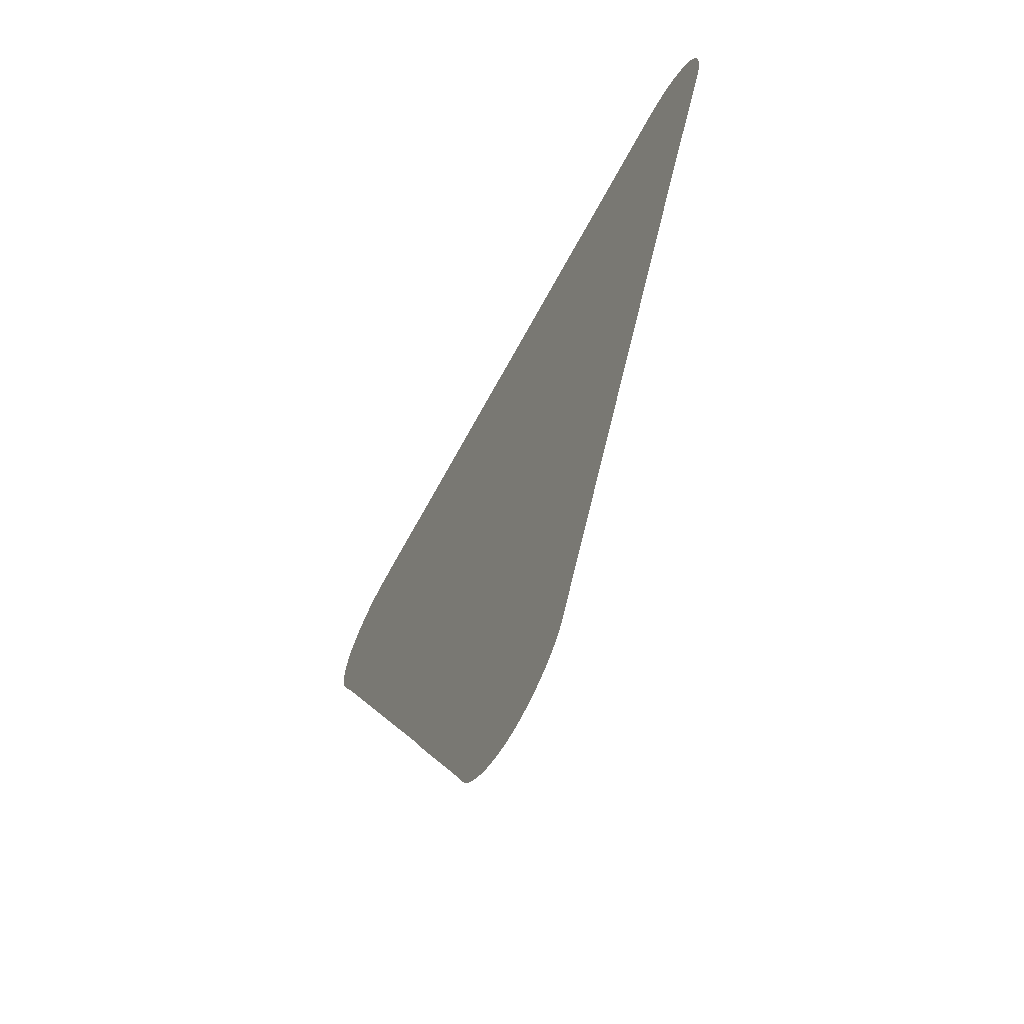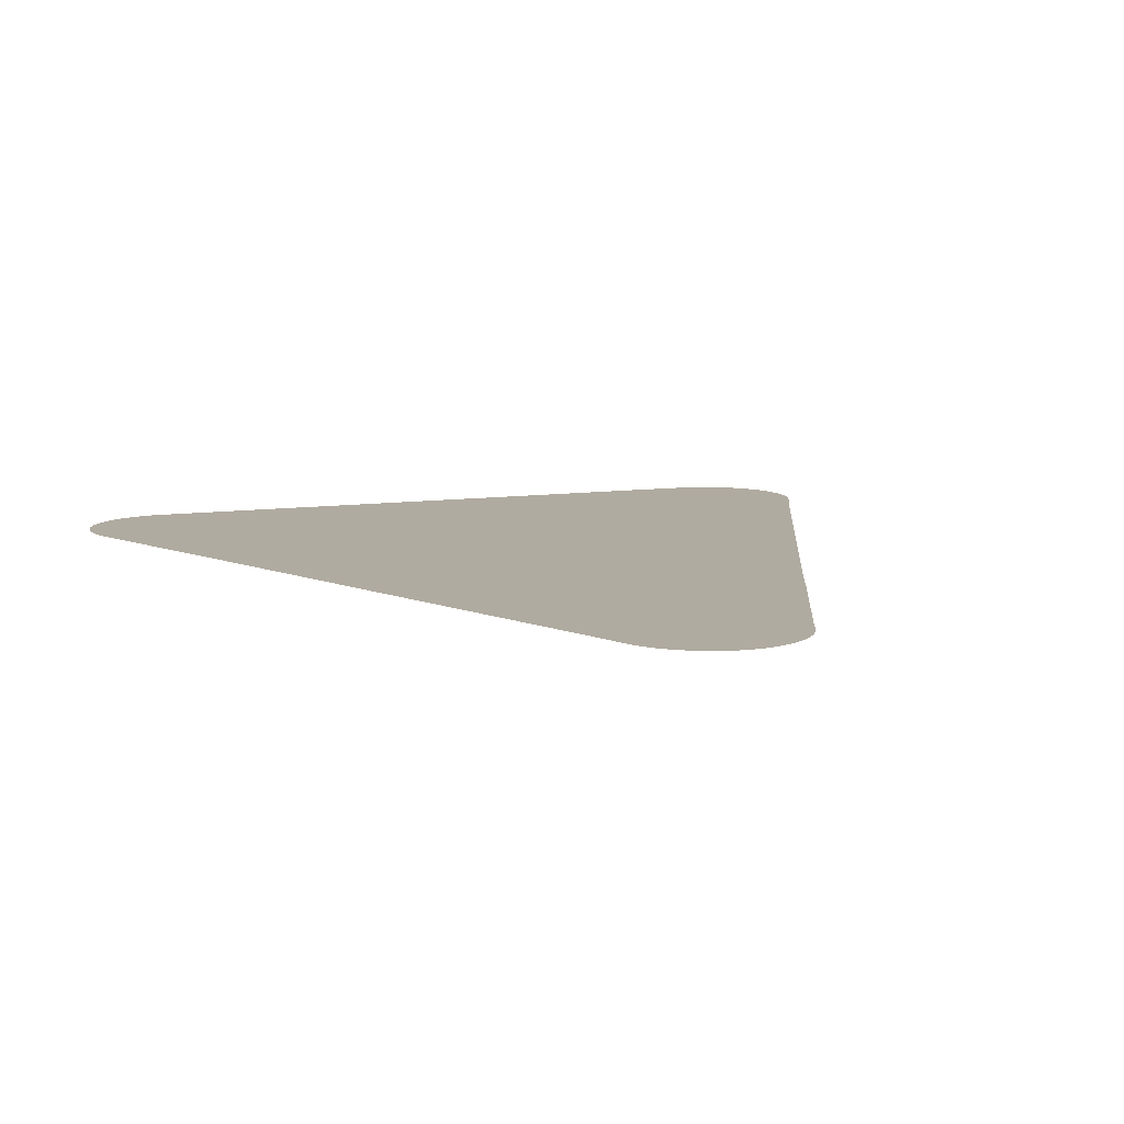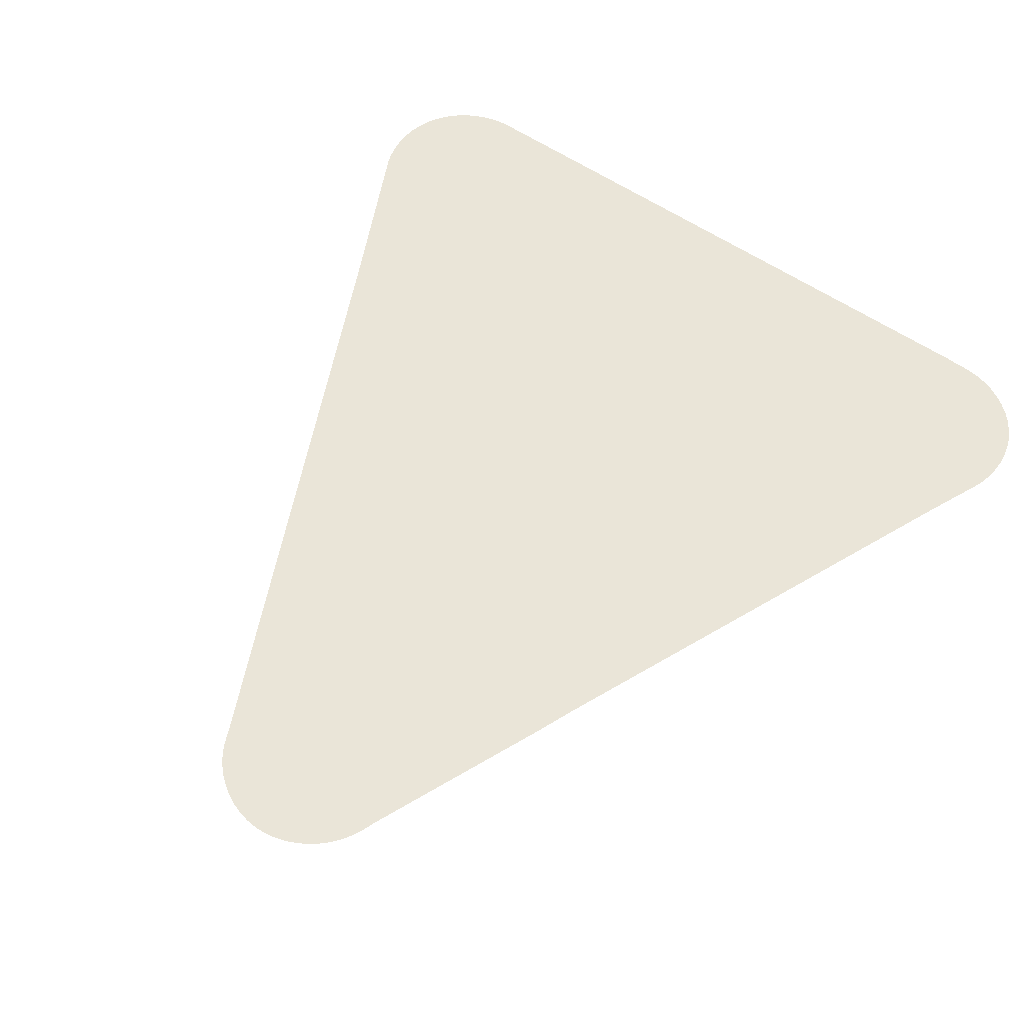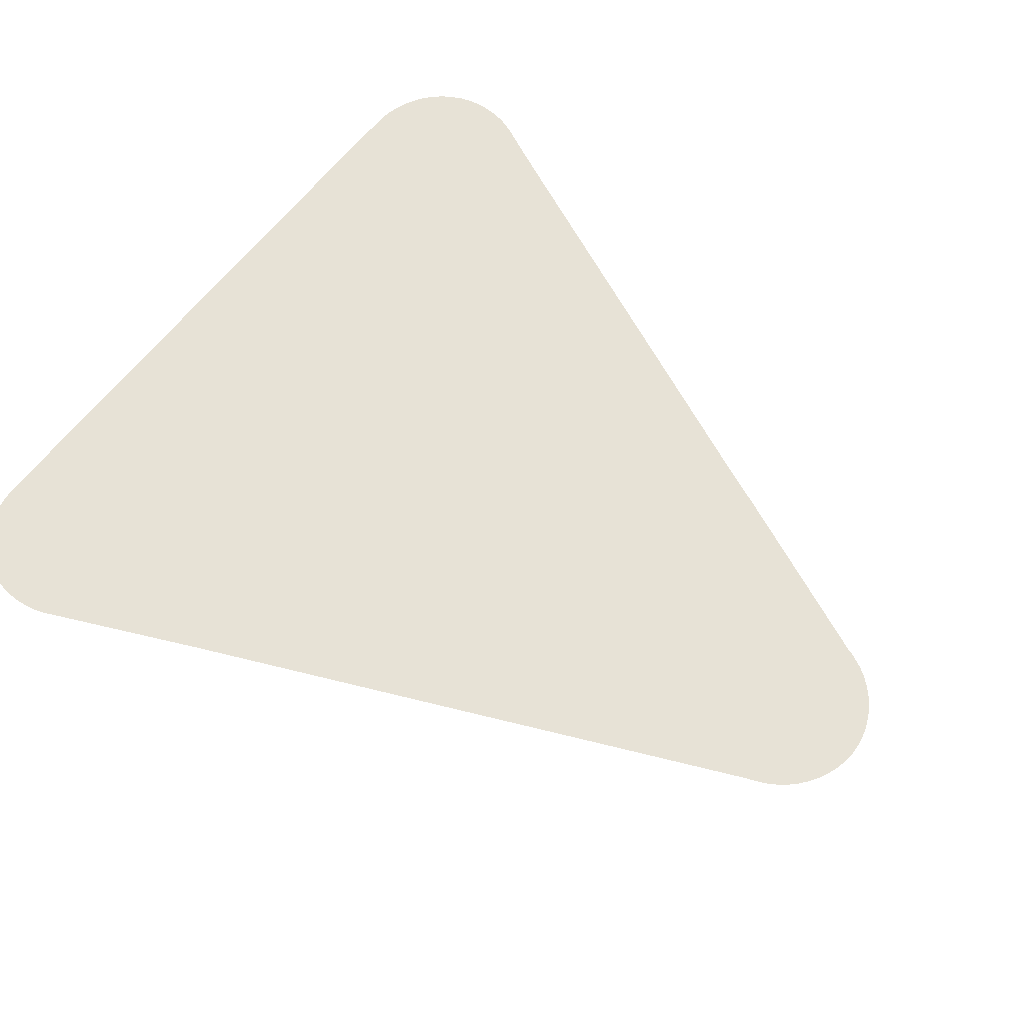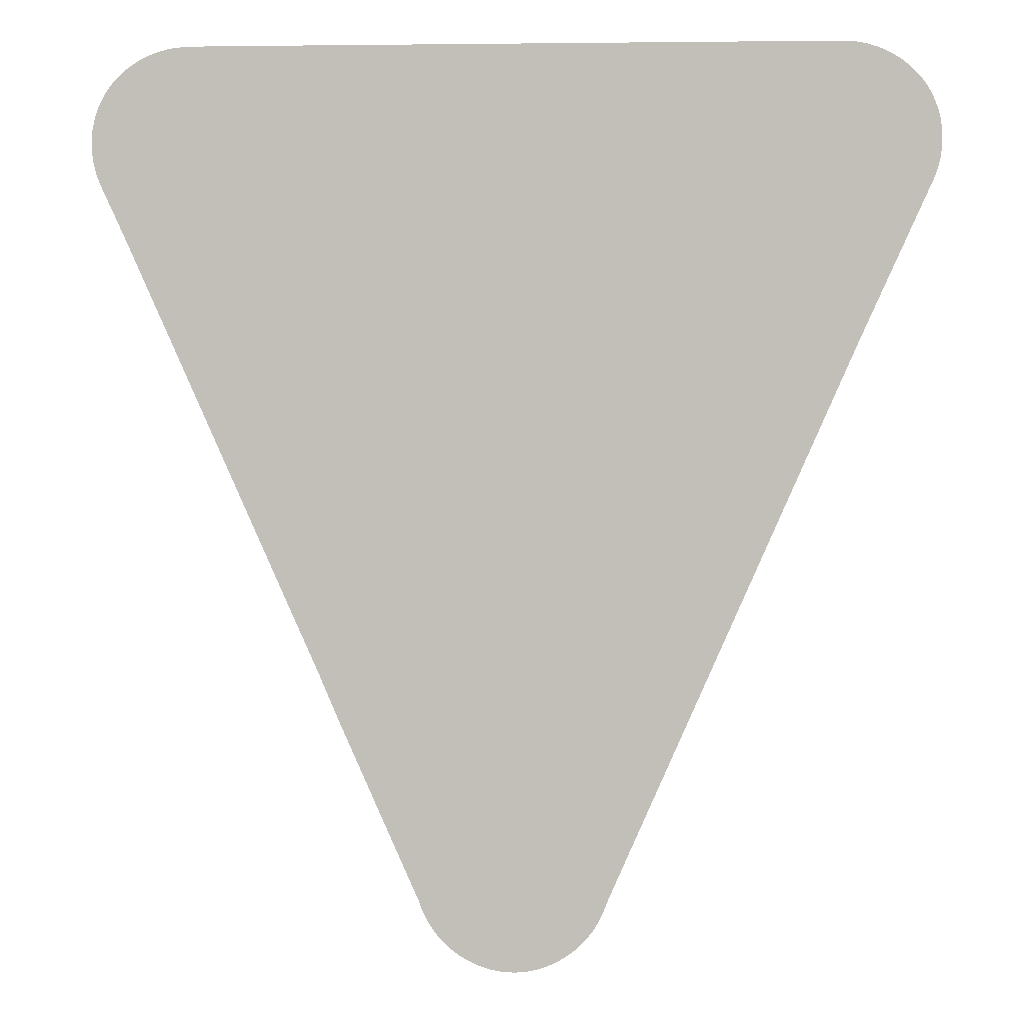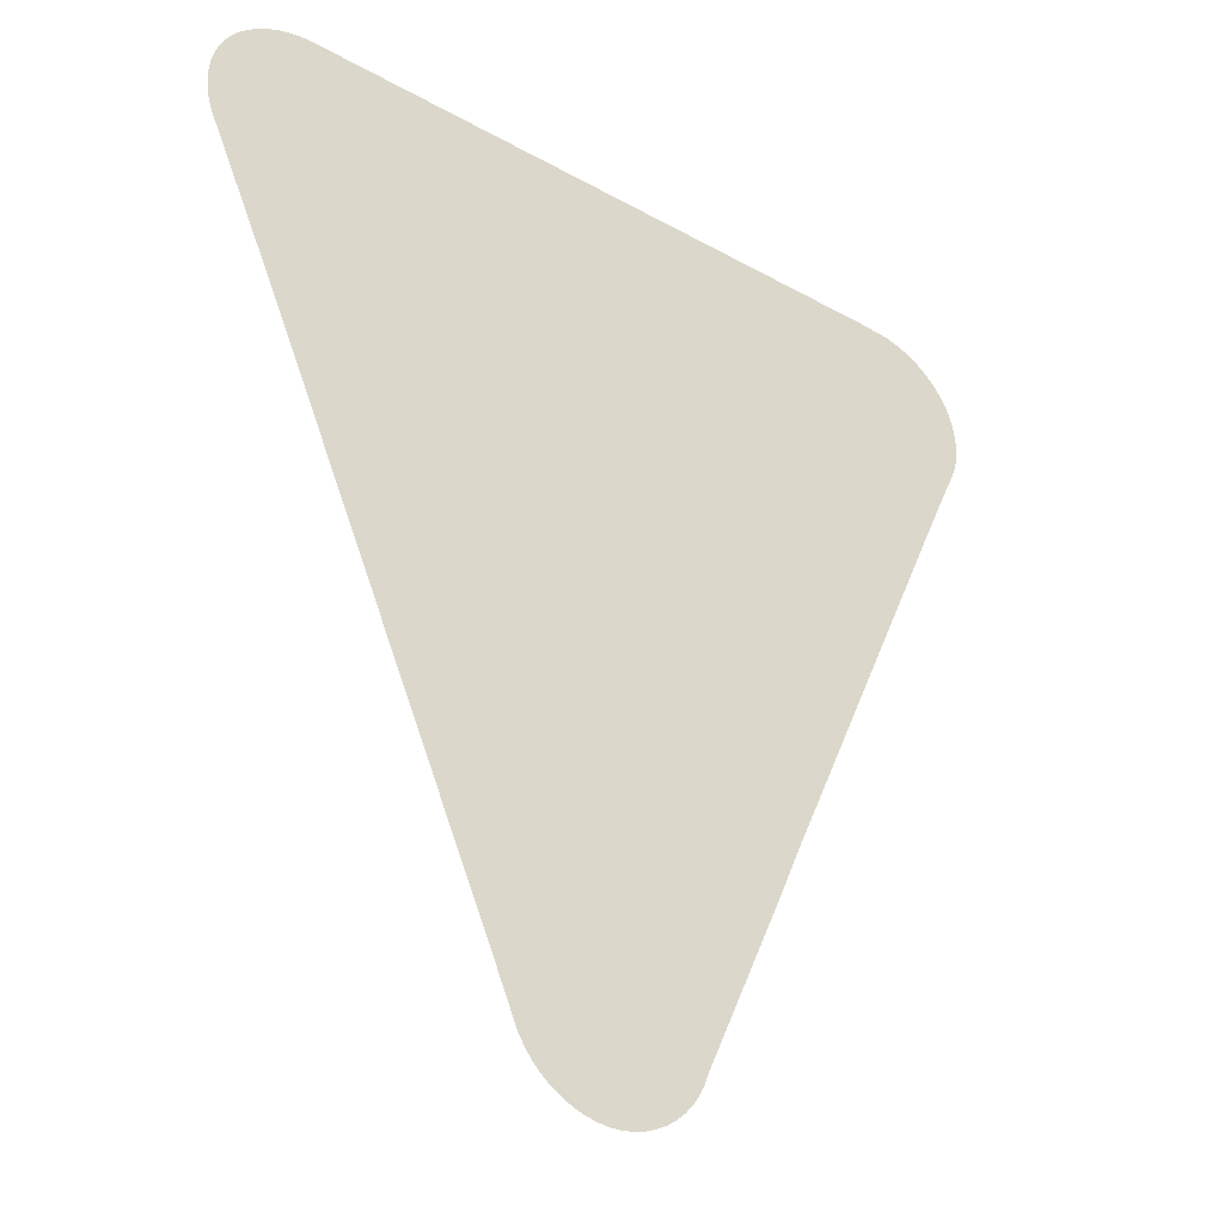
<metadata>
{"format":"obj","ext":"obj","renderer":"f3d","projection":"perspective","resolution":1024,"background":"white","views":[{"elev":-66.9,"azim":-118.4,"up":"+Y"},{"elev":9.8,"azim":-20.2,"up":"+Z"},{"elev":59.4,"azim":34.6,"up":"+Z"},{"elev":63.5,"azim":-52.0,"up":"+Z"},{"elev":2.6,"azim":-176.1,"up":"+Y"},{"elev":-34.0,"azim":-37.2,"up":"+Y"}]}
</metadata>
<code>
v -46.94 19.58 67.18
v -47.08 19.57 67.18
v -47.22 19.58 67.18
v -47.36 19.61 67.18
v -47.49 19.66 67.18
v -47.62 19.72 67.18
v -47.74 19.8 67.18
v -47.85 19.89 67.18
v -47.95 19.99 67.18
v -48.03 20.1 67.18
v -48.11 20.22 67.18
v -48.17 20.36 67.18
v -48.22 20.49 67.18
v -51.21 27.27 67.18
v -52.09 29.22 67.18
v -52.13 29.35 67.18
v -52.16 29.46 67.18
v -52.16 29.49 67.18
v -52.17 29.62 67.18
v -52.18 29.63 67.18
v -52.17 29.76 67.18
v -52.17 29.77 67.18
v -52.16 29.9 67.18
v -52.15 29.91 67.18
v -52.12 30.05 67.18
v -52.11 30.07 67.18
v -52.06 30.18 67.18
v -51.99 30.31 67.18
v -51.9 30.43 67.18
v -51.8 30.53 67.18
v -51.68 30.62 67.18
v -51.56 30.7 67.18
v -51.42 30.76 67.18
v -51.28 30.8 67.18
v -51.14 30.83 67.18
v -51 30.84 67.18
v -43.31 30.85 67.18
v -43.25 30.84 67.18
v -43.03 30.84 67.18
v -42.88 30.82 67.18
v -42.74 30.79 67.18
v -42.61 30.74 67.18
v -42.48 30.67 67.18
v -42.35 30.59 67.18
v -42.24 30.49 67.18
v -42.15 30.38 67.18
v -42.06 30.26 67.18
v -42.01 30.15 67.18
v -42 30.13 67.18
v -41.95 30 67.18
v -41.92 29.85 67.18
v -41.91 29.72 67.18
v -41.91 29.71 67.18
v -41.91 29.58 67.18
v -41.91 29.57 67.18
v -41.92 29.54 67.18
v -41.94 29.43 67.18
v -41.97 29.29 67.18
v -42.02 29.17 67.18
v -42.12 28.95 67.18
v -42.14 28.92 67.18
v -42.35 28.46 67.18
v -42.36 28.43 67.18
v -44.69 23.2 67.18
v -44.91 22.67 67.18
v -45.9 20.44 67.18
v -45.93 20.36 67.18
v -45.96 20.29 67.18
v -46.02 20.17 67.18
v -46.1 20.05 67.18
v -46.19 19.95 67.18
v -46.29 19.85 67.18
v -46.41 19.77 67.18
v -46.53 19.7 67.18
v -46.66 19.64 67.18
v -46.8 19.6 67.18
f 2 1 3
f 3 76 4
f 1 76 3
f 75 74 5
f 73 7 6
f 11 8 68
f 12 11 68
f 11 10 9
f 8 11 9
f 67 66 68
f 68 66 12
f 12 66 13
f 42 59 56
f 17 16 15
f 18 17 19
f 29 28 26
f 20 19 21
f 21 26 23
f 22 21 23
f 30 29 26
f 24 26 25
f 24 23 26
f 30 26 31
f 27 26 28
f 31 26 21
f 19 31 21
f 19 32 31
f 19 17 32
f 32 17 33
f 33 17 15
f 34 33 15
f 35 34 36
f 36 34 15
f 14 36 15
f 14 37 36
f 43 52 44
f 46 45 48
f 41 40 39
f 48 44 52
f 48 45 44
f 47 46 48
f 48 52 51
f 50 48 51
f 56 54 52
f 48 50 49
f 43 56 52
f 43 42 56
f 54 53 52
f 55 54 56
f 56 59 58
f 57 56 58
f 42 41 59
f 59 41 39
f 38 59 39
f 38 60 59
f 38 61 60
f 38 37 61
f 61 37 62
f 63 37 14
f 64 63 14
f 62 37 63
f 65 64 14
f 13 65 14
f 13 66 65
f 68 72 71
f 69 68 70
f 70 68 71
f 68 8 72
f 72 8 7
f 73 72 7
f 74 73 6
f 5 74 6
f 4 75 5
f 4 76 75

</code>
